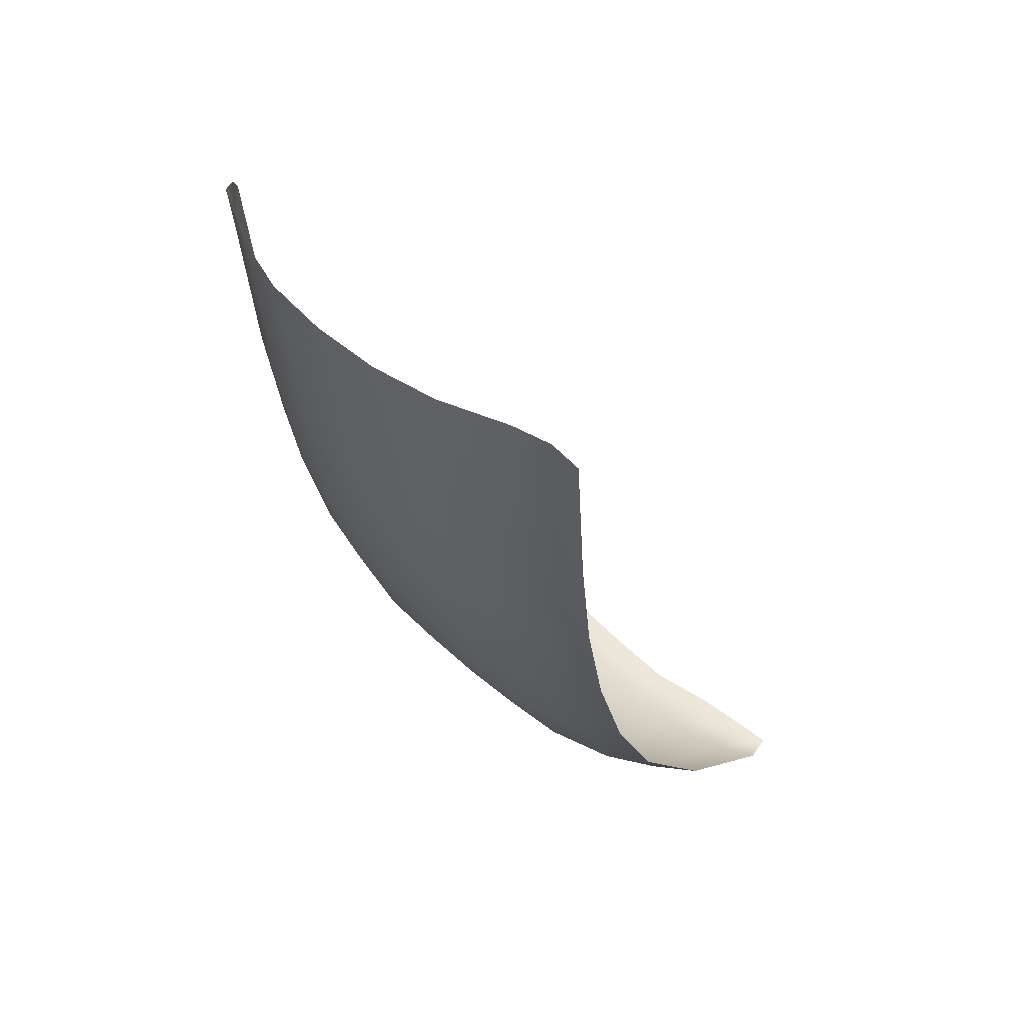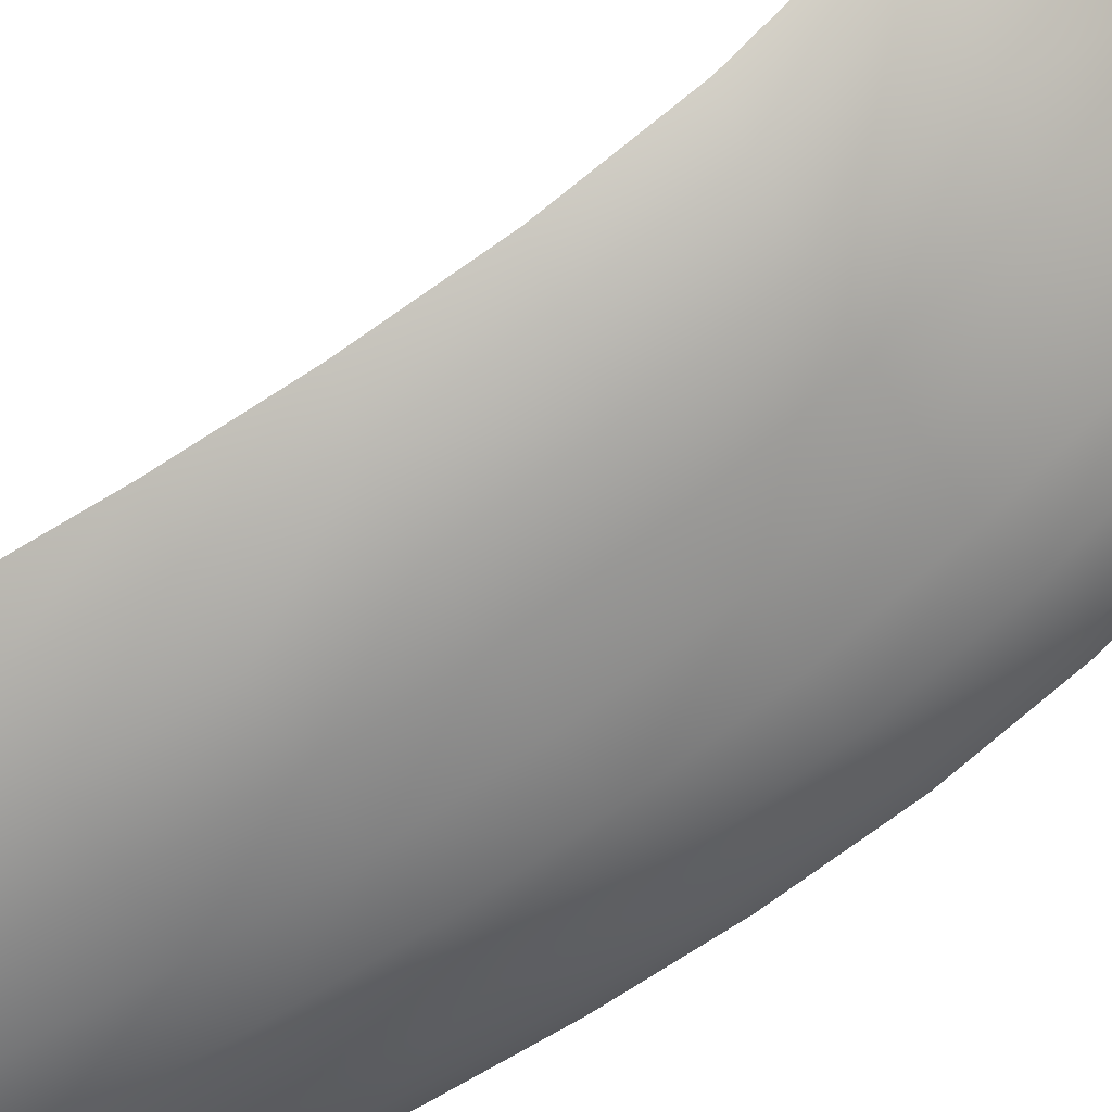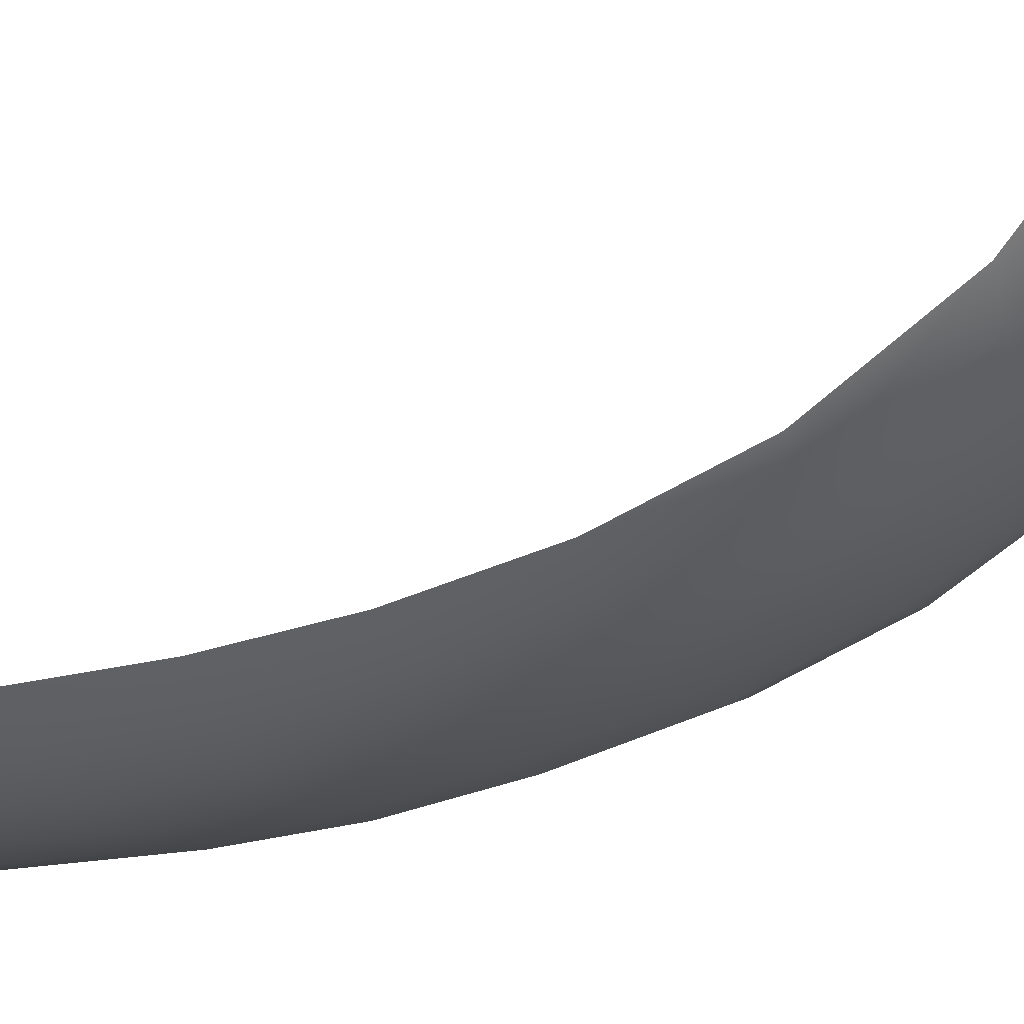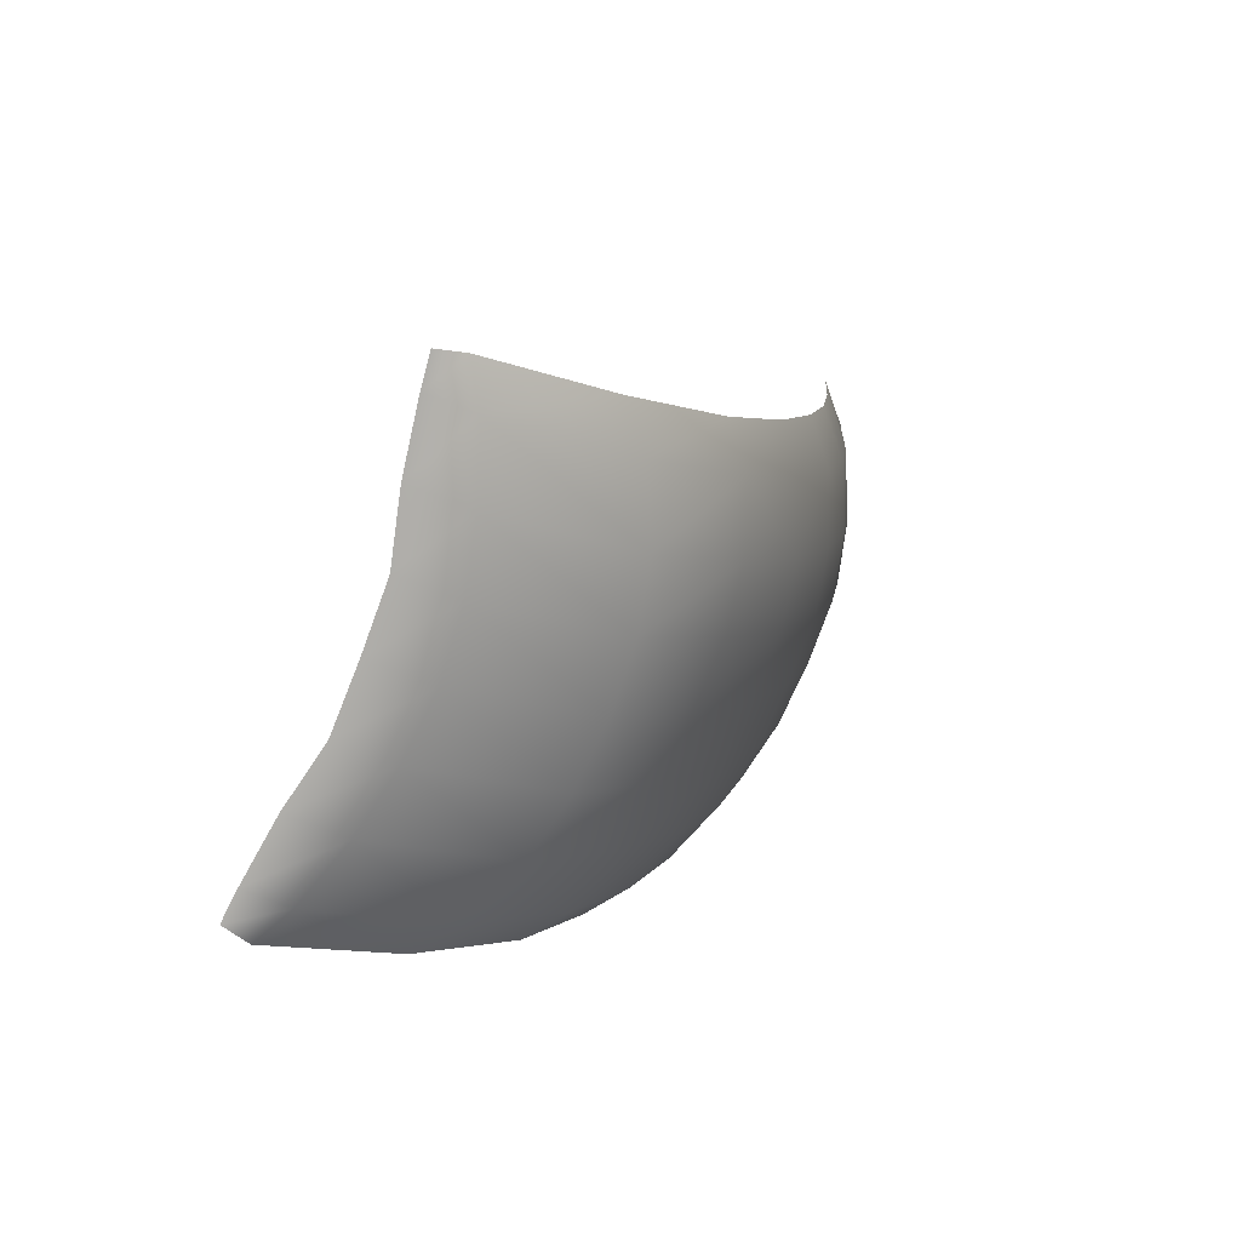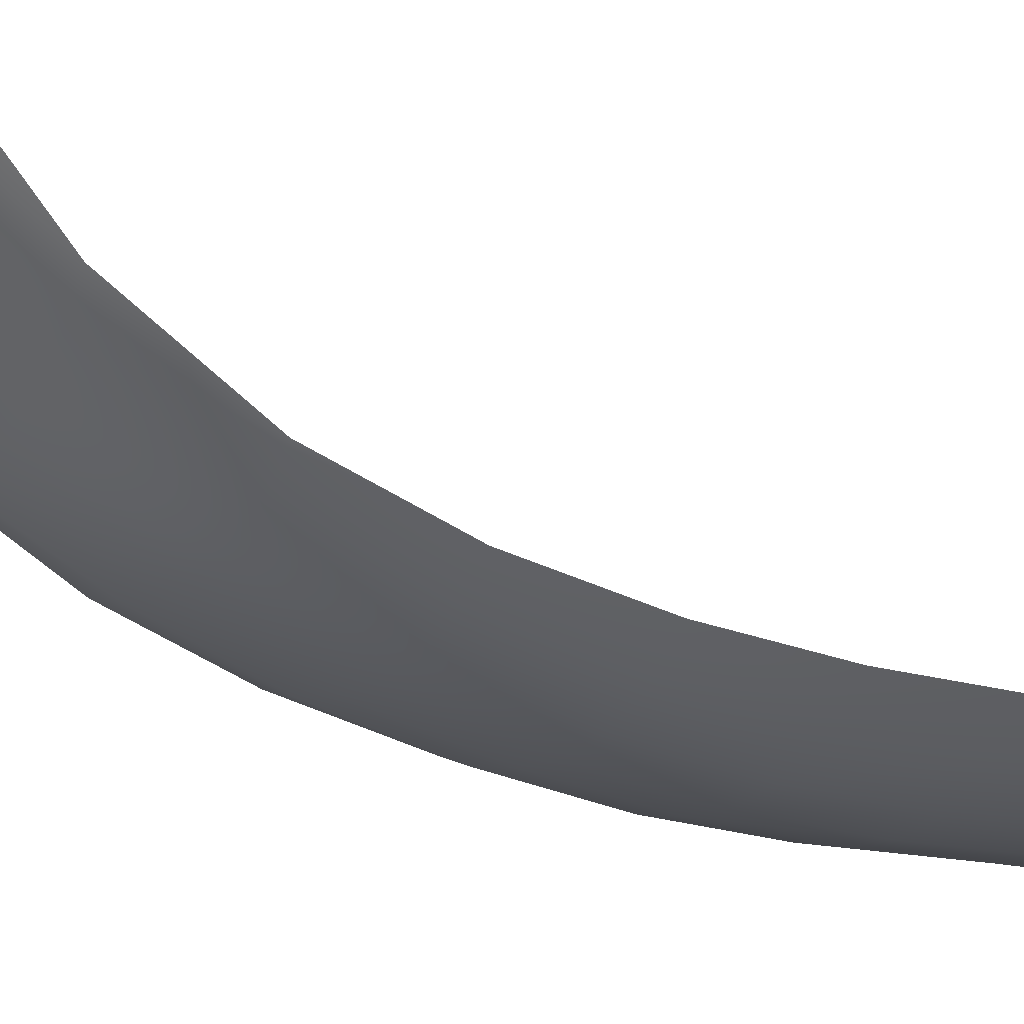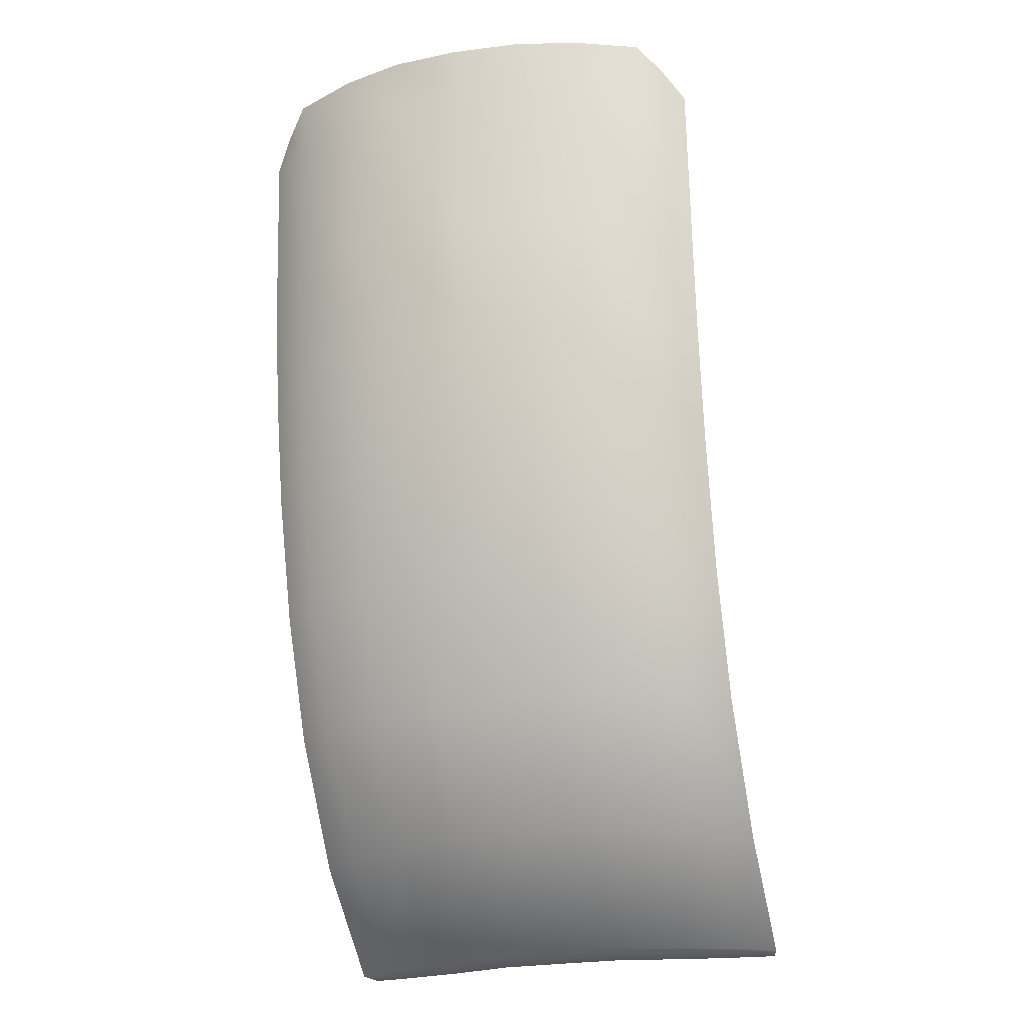
<metadata>
{"format":"obj","ext":"obj","renderer":"f3d","projection":"perspective","resolution":1024,"background":"white","views":[{"elev":51.8,"azim":47.7,"up":"+Z"},{"elev":-53.1,"azim":121.4,"up":"+Y"},{"elev":-8.8,"azim":109.3,"up":"+Y"},{"elev":-77.7,"azim":-111.0,"up":"+Z"},{"elev":-7.8,"azim":-114.6,"up":"+Y"},{"elev":-25.0,"azim":16.6,"up":"+Z"}]}
</metadata>
<code>
g ENV_SY01_Bluejay_OuterRing_SlipperyRamp_01_MO
v 3.704 1.588 -1.278
v 3.411 1.366 -0.8607
v 3.042 0.9858 -0.5023
v 3.04 1.05 -1.279
v 3.691 1.78 -3.794
v 2.023 0.5508 -0.502
v 3.037 1.227 -3.795
v 3.673 2 -5.667
v 2.022 0.6154 -1.28
v 1.039 0.3124 -0.502
v 3.035 1.457 -5.668
v 3.653 2.356 -7.516
v 2.02 0.7929 -3.797
v 1.037 0.38 -1.28
v -0.005309 0.222 -0.5017
v 3.033 1.849 -7.516
v 3.631 2.92 -9.451
v 2.019 1.04 -5.67
v 1.033 0.5679 -3.799
v -0.005644 0.292 -1.28
v -1.037 0.2658 -0.5017
v -1.037 0.3331 -1.28
v -2.014 0.5069 -0.5017
v -0.005979 0.4889 -3.799
v 1.029 0.8308 -5.672
v -2.015 0.5712 -1.279
v -3.043 0.9614 -0.5017
v -1.035 0.519 -3.799
v -3.043 1.026 -1.278
v -3.452 1.345 -0.859
v -3.719 1.586 -1.277
v -2.017 0.7477 -3.797
v -3.042 1.201 -3.795
v -3.707 1.777 -3.793
v -0.006313 0.7628 -5.672
v 2.018 1.457 -7.515
v -1.034 0.7819 -5.672
v -3.041 1.431 -5.668
v -3.689 1.995 -5.666
v -2.018 0.9935 -5.67
v -3.041 1.817 -7.515
v -3.671 2.349 -7.515
v 1.026 1.268 -7.514
v 2.017 2.076 -9.456
v -2.02 1.412 -7.514
v -2.022 2.034 -9.456
v -3.041 2.418 -9.452
v -3.651 2.91 -9.45
v -1.033 1.219 -7.514
v -3.04 3.266 -11.32
v -3.639 3.745 -11.32
v 3.031 2.453 -9.453
v 3.621 3.755 -11.32
v 3.029 3.289 -11.32
v 3.619 5.122 -13.18
v -0.006648 1.212 -7.514
v -0.006984 1.873 -9.46
v 1.022 1.913 -9.458
v 2.016 2.932 -11.33
v 3.026 4.621 -13.18
v 1.019 2.805 -11.33
v -1.032 1.867 -9.458
v -0.007318 2.785 -11.33
v 2.013 4.192 -13.18
v 3.023 6.59 -14.63
v 3.608 6.905 -14.63
v 3.509 7.317 -14.63
v 3.023 7.267 -14.63
v 2.011 6.248 -14.63
v 2.01 7.119 -14.63
v 1.01 6.036 -14.63
v 1.01 6.887 -14.63
v 1.014 3.983 -13.18
v -0.008323 5.939 -14.63
v -0.008657 6.872 -14.63
v -0.007988 3.908 -13.19
v -1.025 6.015 -14.63
v -1.025 6.886 -14.63
v -1.03 2.767 -11.33
v -1.027 3.947 -13.18
v -2.023 6.227 -14.63
v -2.023 7.118 -14.63
v -2.023 2.895 -11.33
v -2.023 4.157 -13.18
v -3.038 6.577 -14.63
v -3.038 7.266 -14.63
v -3.039 4.599 -13.18
v -3.639 5.117 -13.18
v -3.628 6.901 -14.63
v -3.526 7.315 -14.63
g ENV_SY01_Bluejay_OuterRing_SlipperyRamp_01_MO_0
f 3 2 1
f 4 3 1
f 4 1 5
f 6 3 4
f 7 4 5
f 7 5 8
f 9 6 4
f 4 7 9
f 10 6 9
f 11 7 8
f 11 8 12
f 7 13 9
f 7 11 13
f 14 10 9
f 9 13 14
f 15 10 14
f 16 11 12
f 16 12 17
f 11 18 13
f 11 16 18
f 13 19 14
f 13 18 19
f 20 15 14
f 14 19 20
f 21 15 20
f 22 21 20
f 23 21 22
f 19 24 20
f 22 20 24
f 18 25 19
f 19 25 24
f 26 23 22
f 27 23 26
f 28 22 24
f 26 22 28
f 29 27 26
f 30 27 29
f 31 30 29
f 29 26 32
f 32 26 28
f 29 33 31
f 33 29 32
f 33 34 31
f 28 24 35
f 25 35 24
f 18 36 25
f 16 36 18
f 32 28 37
f 37 28 35
f 33 38 34
f 38 39 34
f 33 32 40
f 38 33 40
f 40 32 37
f 38 41 39
f 38 40 41
f 41 42 39
f 36 43 25
f 25 43 35
f 44 36 16
f 43 36 44
f 40 37 45
f 40 45 41
f 41 45 46
f 41 47 42
f 47 41 46
f 47 48 42
f 37 49 45
f 37 35 49
f 46 45 49
f 47 50 48
f 47 46 50
f 50 51 48
f 52 44 16
f 52 16 17
f 52 17 53
f 54 52 53
f 52 54 44
f 54 53 55
f 35 56 49
f 43 56 35
f 49 56 57
f 57 56 43
f 58 43 44
f 58 57 43
f 54 59 44
f 58 44 59
f 60 54 55
f 59 54 60
f 61 58 59
f 58 61 57
f 62 49 57
f 62 46 49
f 62 57 63
f 61 63 57
f 61 59 64
f 64 59 60
f 60 55 65
f 55 66 65
f 66 67 65
f 67 68 65
f 60 65 69
f 65 68 69
f 64 60 69
f 68 70 69
f 69 70 71
f 64 69 71
f 70 72 71
f 73 61 64
f 73 64 71
f 63 61 73
f 71 72 74
f 73 71 74
f 72 75 74
f 76 63 73
f 76 73 74
f 74 75 77
f 76 74 77
f 75 78 77
f 79 63 76
f 79 62 63
f 62 79 46
f 80 76 77
f 80 79 76
f 77 78 81
f 80 77 81
f 78 82 81
f 79 83 46
f 83 79 80
f 46 83 50
f 84 83 80
f 84 80 81
f 50 83 84
f 81 82 85
f 84 81 85
f 82 86 85
f 87 50 84
f 87 84 85
f 50 87 51
f 87 88 51
f 87 85 88
f 85 89 88
f 85 86 89
f 86 90 89

</code>
